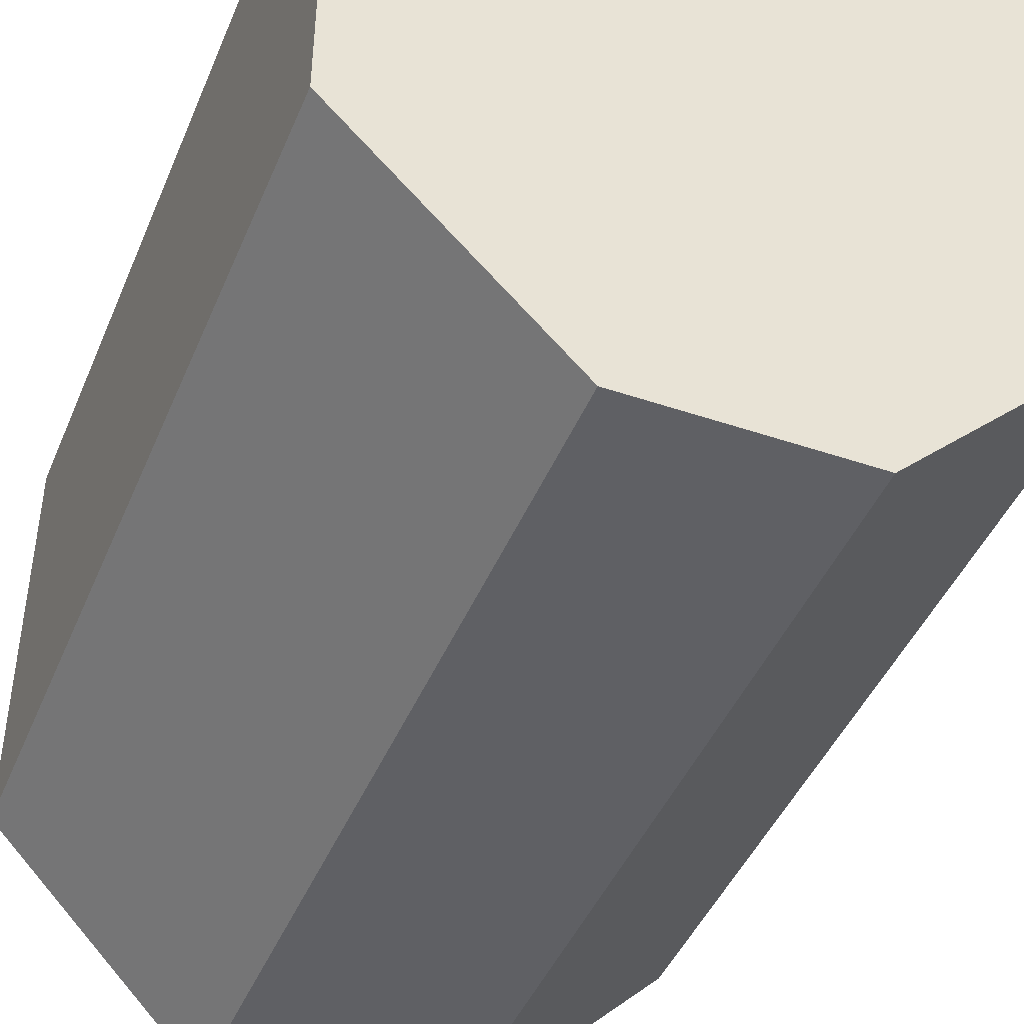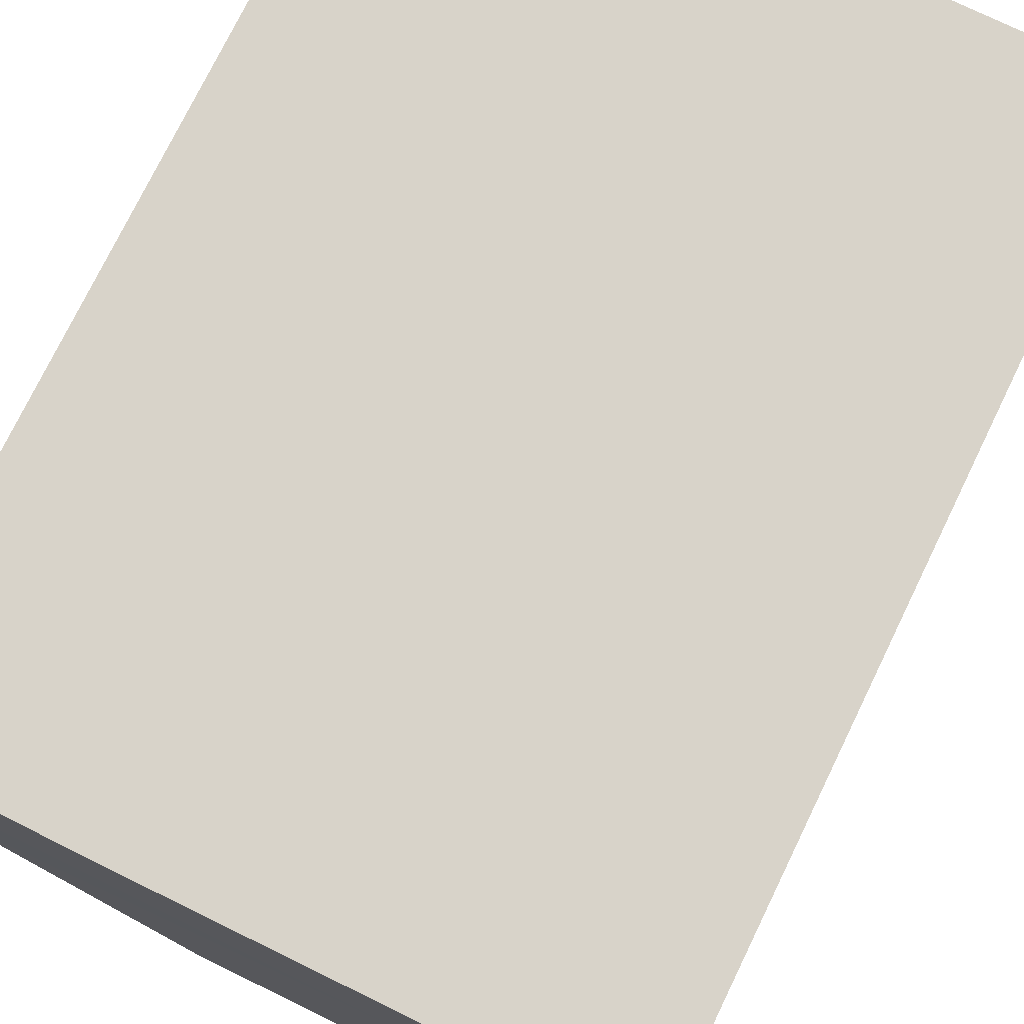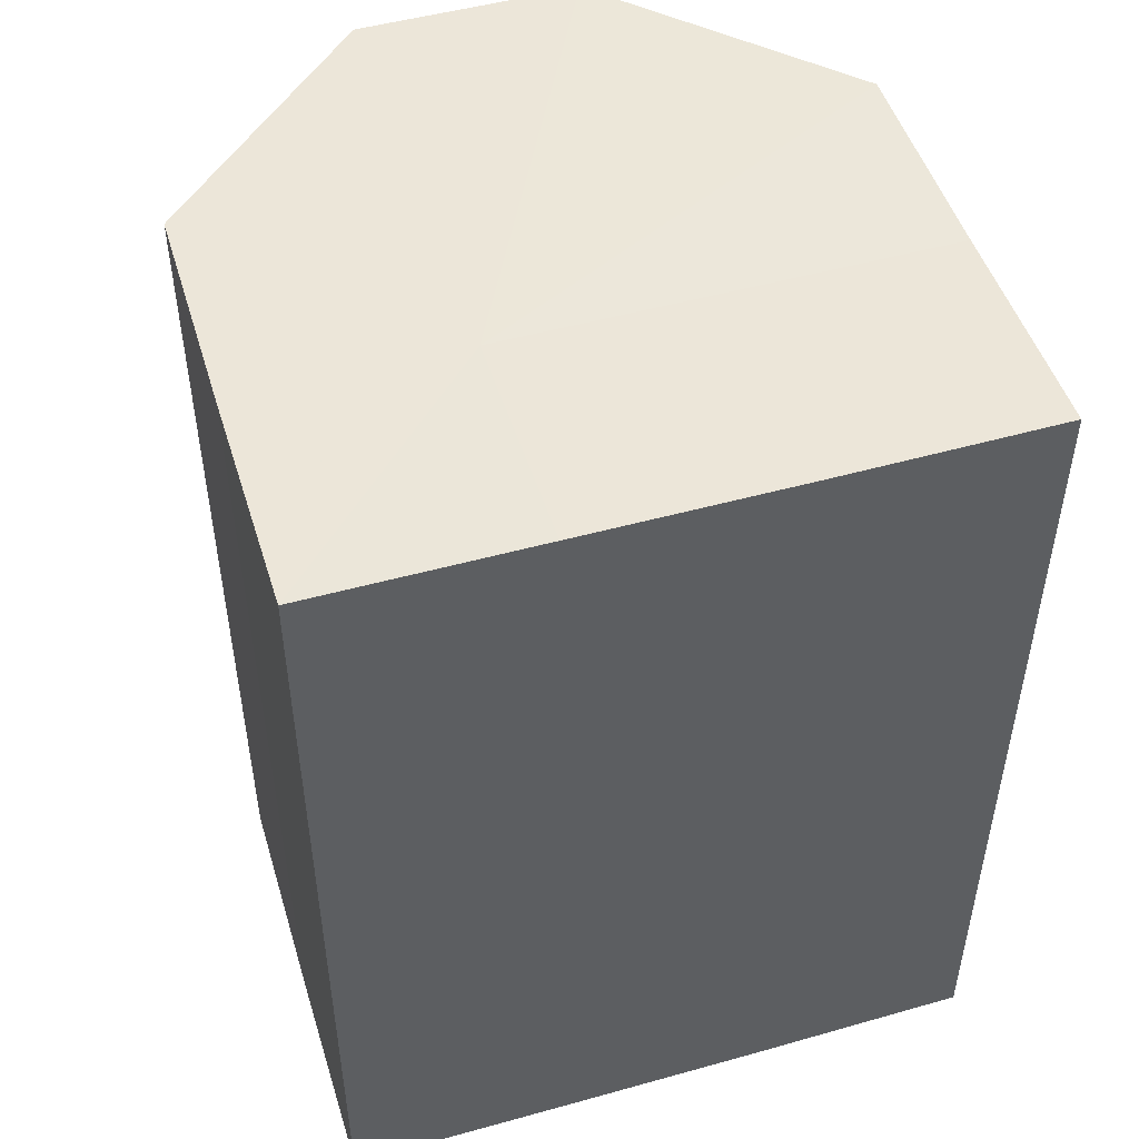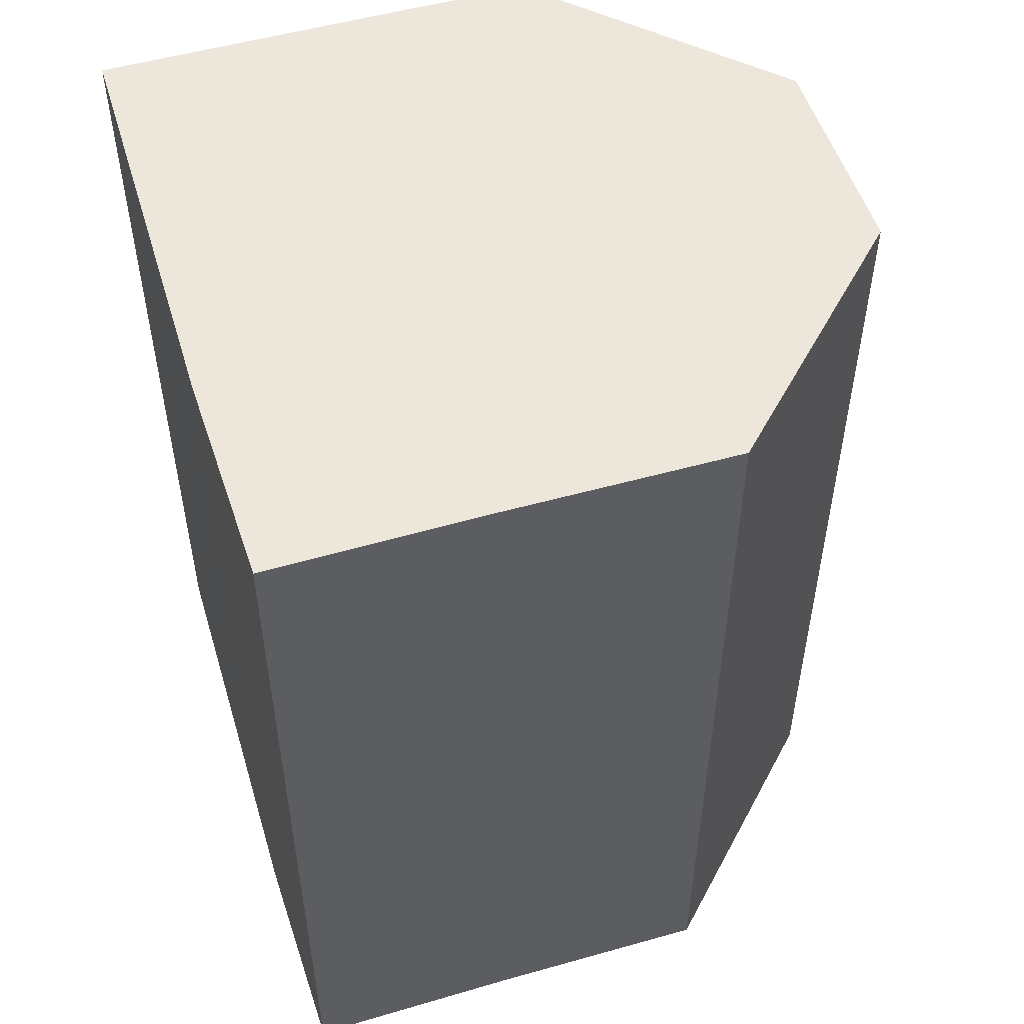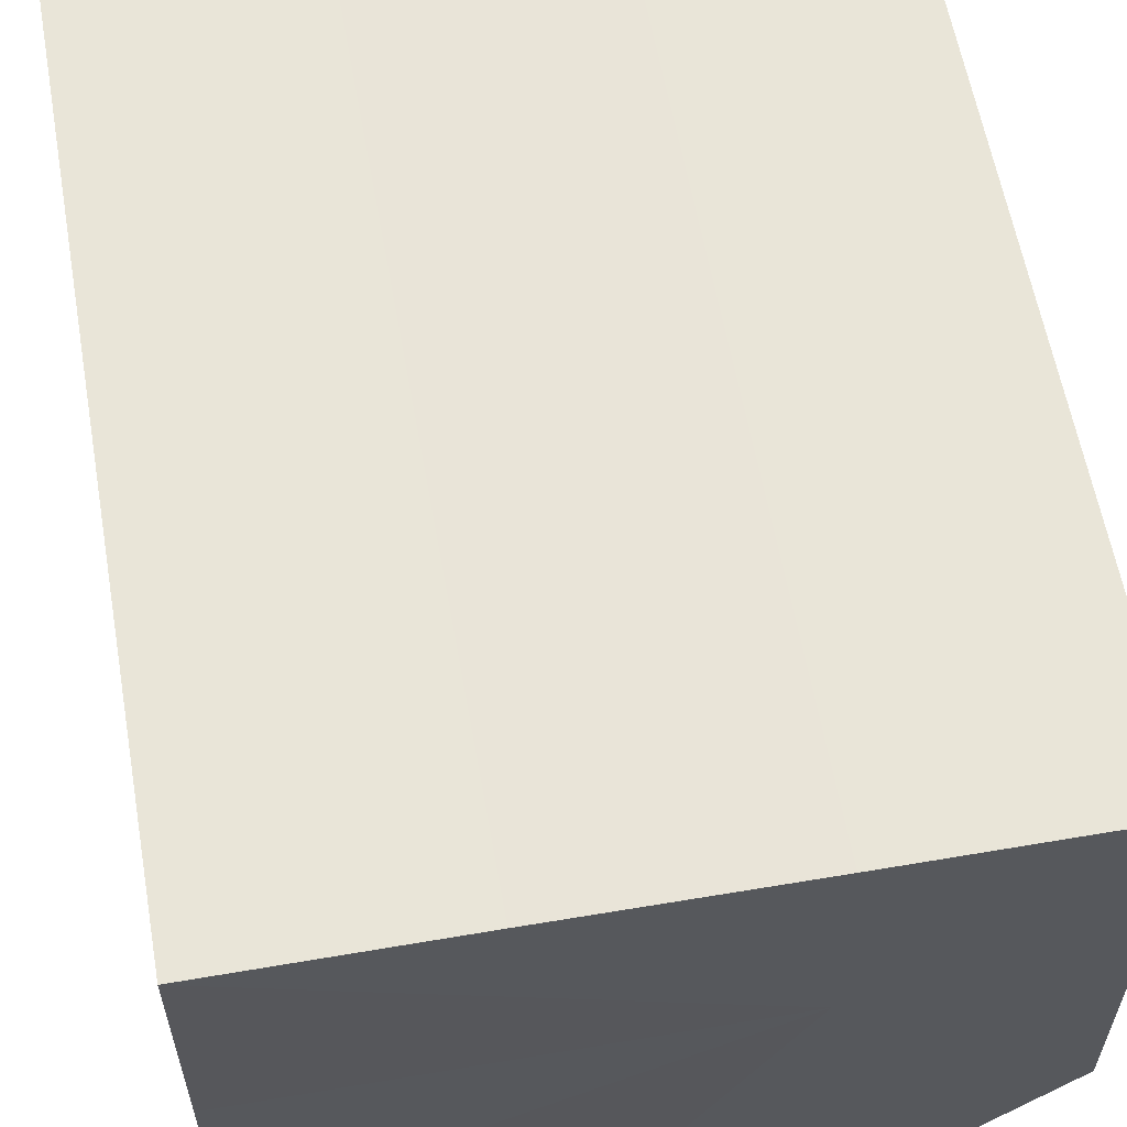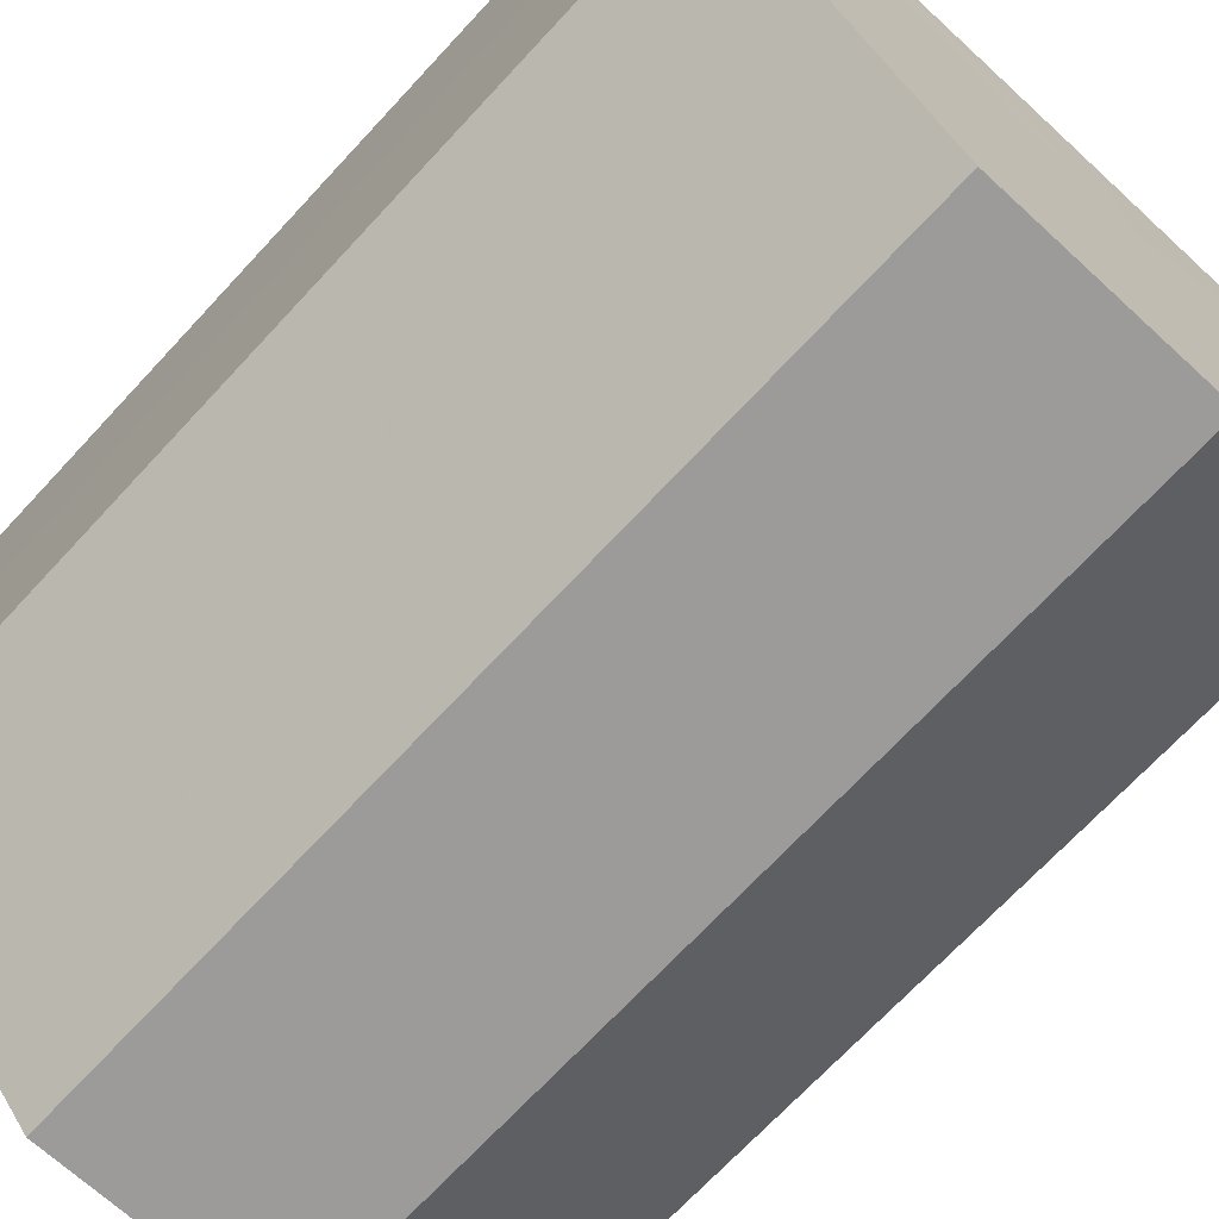
<metadata>
{"format":"obj","ext":"obj","renderer":"f3d","projection":"perspective","resolution":1024,"background":"white","views":[{"elev":-44.7,"azim":-21.9,"up":"+Y"},{"elev":75.8,"azim":26.1,"up":"+Y"},{"elev":49.3,"azim":163.0,"up":"+Z"},{"elev":52.1,"azim":-107.2,"up":"+Z"},{"elev":59.7,"azim":-9.9,"up":"+Y"},{"elev":-69.9,"azim":-42.8,"up":"+Y"}]}
</metadata>
<code>
o 10479
v 2164 1866 7.88
v 2164 1866 7.88
v 2164 1866 7.92
v 2164 1866 7.88
v 2164 1866 7.92
v 2164 1866 7.88
v 2164 1866 7.92
v 2164 1866 7.88
v 2164 1866 7.92
v 2164 1866 7.88
v 2164 1866 7.92
v 2164 1866 7.88
v 2164 1866 7.92
v 2164 1866 7.88
v 2164 1866 7.88
v 2164 1866 7.88
v 2164 1866 7.88
v 2164 1866 7.88
v 2164 1866 7.88
v 2164 1866 7.88
v 2164 1866 7.88
v 2164 1866 7.88
v 2164 1866 7.88
v 2164 1866 7.92
v 2164 1866 7.92
v 2164 1866 7.92
v 2164 1866 7.88
v 2164 1866 7.92
v 2164 1866 7.88
v 2164 1866 7.92
v 2164 1866 7.88
v 2164 1866 7.92
v 2164 1866 7.88
v 2164 1866 7.92
v 2164 1866 7.88
v 2164 1866 7.92
v 2164 1866 7.88
v 2164 1866 7.88
v 2164 1866 7.88
v 2164 1866 7.88
v 2164 1866 7.92
v 2164 1866 7.88
v 2164 1866 7.92
v 2164 1866 7.88
v 2164 1866 7.92
v 2164 1866 7.88
v 2164 1866 7.92
v 2164 1866 7.88
v 2164 1866 7.92
v 2164 1866 7.88
v 2164 1866 7.92
v 2164 1866 7.92
v 2164 1866 7.92
v 2164 1866 7.92
v 2164 1866 7.92
v 2164 1866 7.92
v 2164 1866 7.92
v 2164 1866 7.92
v 2164 1866 7.92
v 2164 1866 7.92
v 2164 1866 7.92
v 2164 1866 7.92
f 1 2 3
f 2 4 5
f 6 1 7
f 7 8 9
f 9 10 11
f 11 12 13
f 14 12 15
f 14 16 12
f 14 15 17
f 14 18 16
f 14 19 18
f 14 20 19
f 14 21 20
f 14 22 21
f 14 17 23
f 14 23 22
f 24 23 25
f 26 27 24
f 28 29 26
f 30 31 28
f 32 33 30
f 34 35 32
f 36 37 34
f 38 39 36
f 39 40 41
f 40 42 43
f 42 44 45
f 44 46 47
f 46 48 49
f 48 50 51
f 52 53 54
f 52 55 53
f 52 54 56
f 52 57 55
f 52 56 58
f 52 59 57
f 52 58 60
f 52 61 59
f 52 60 62
f 52 62 61

</code>
